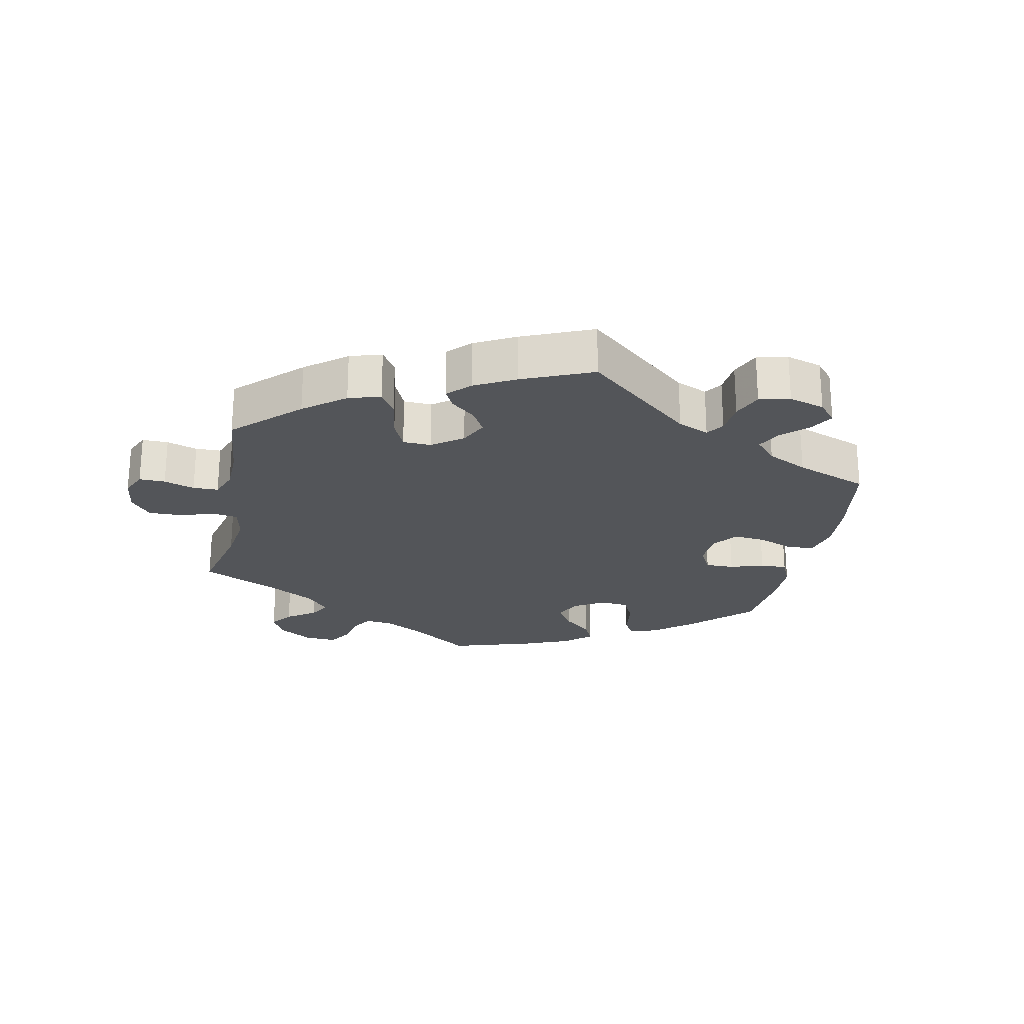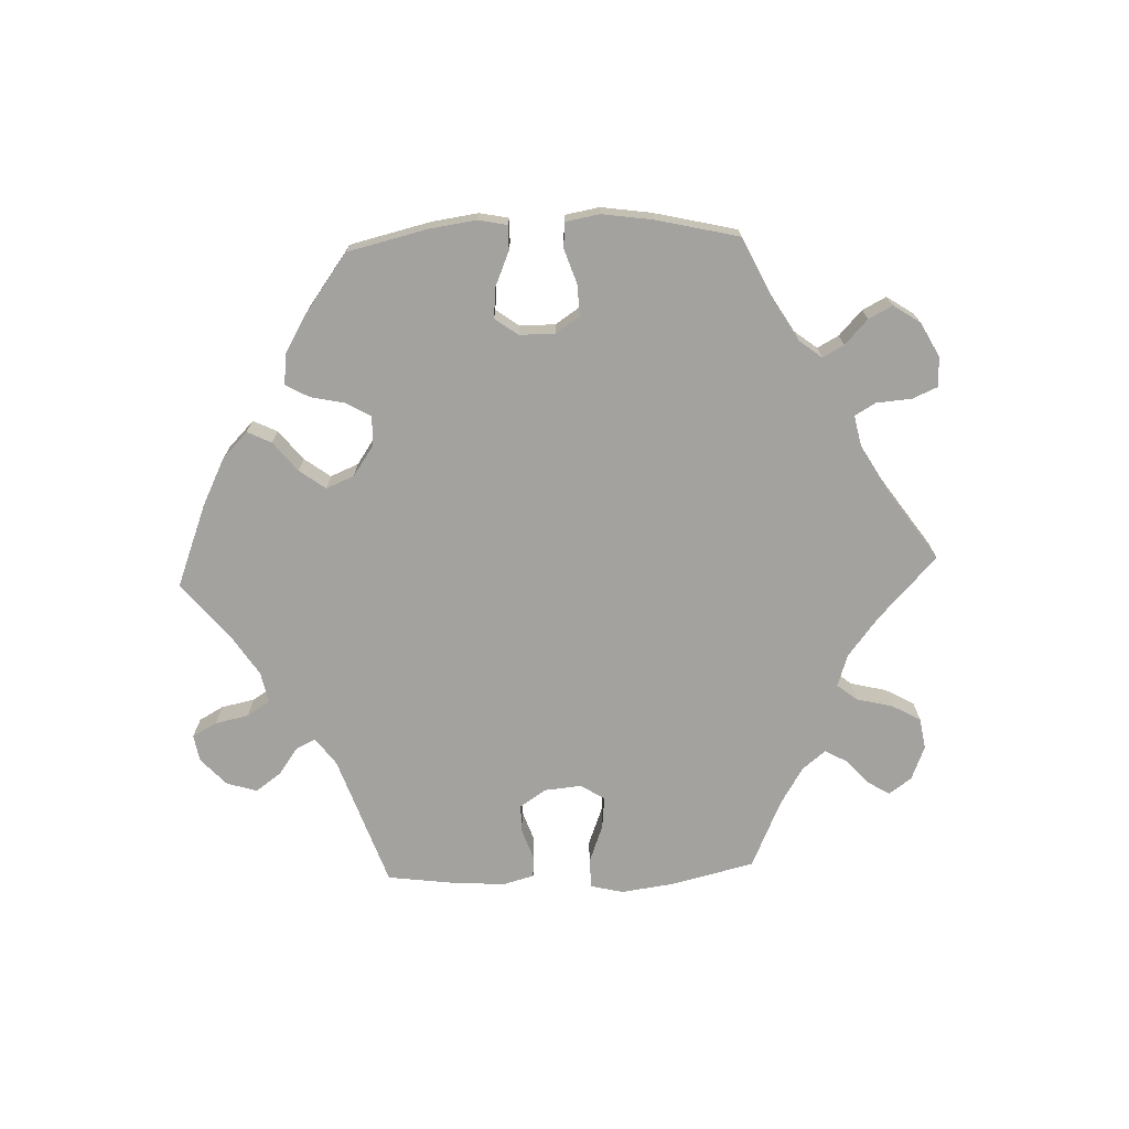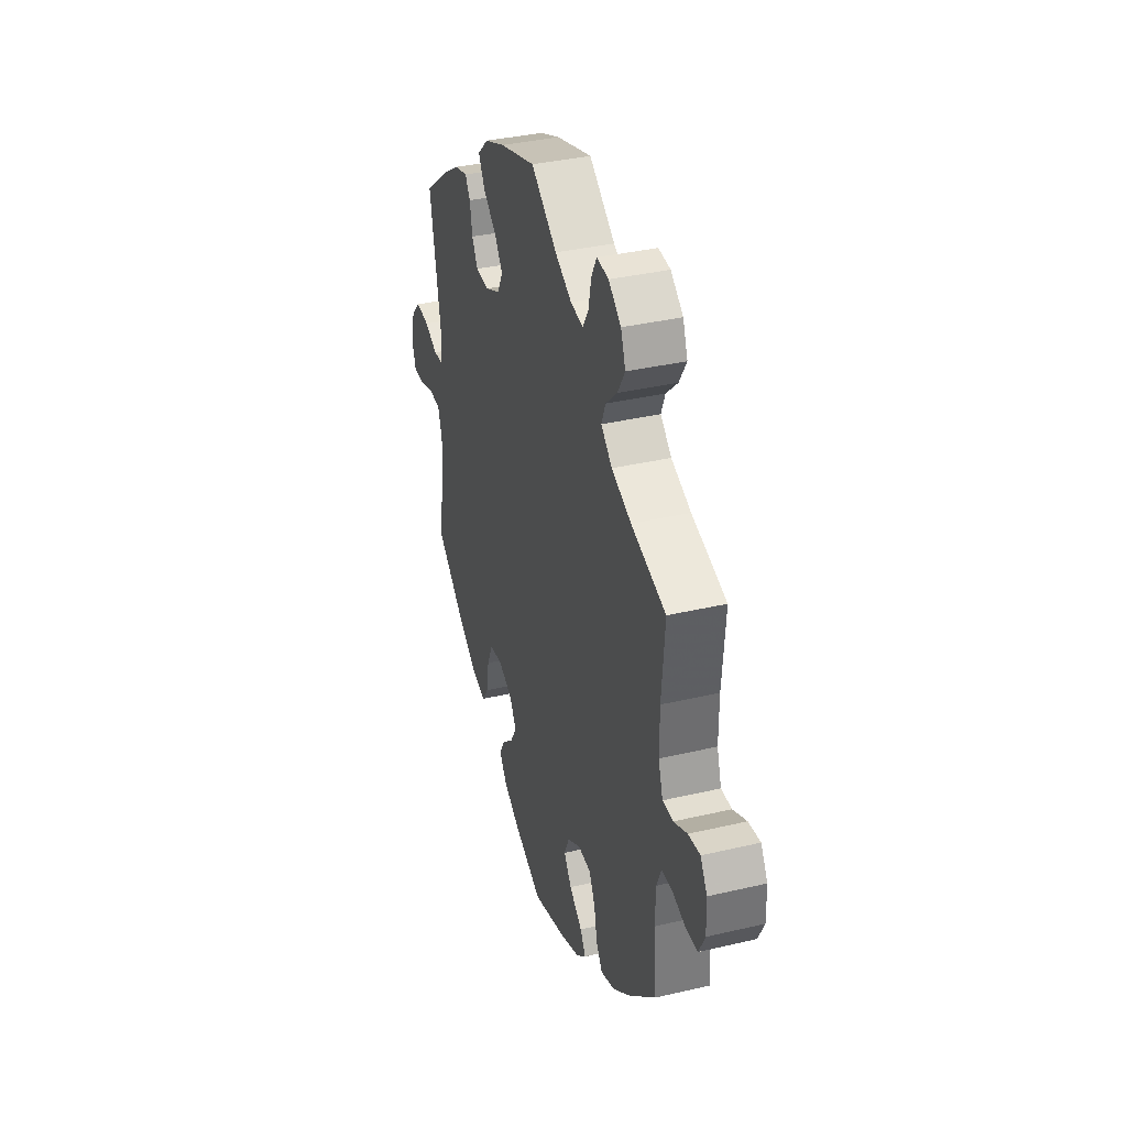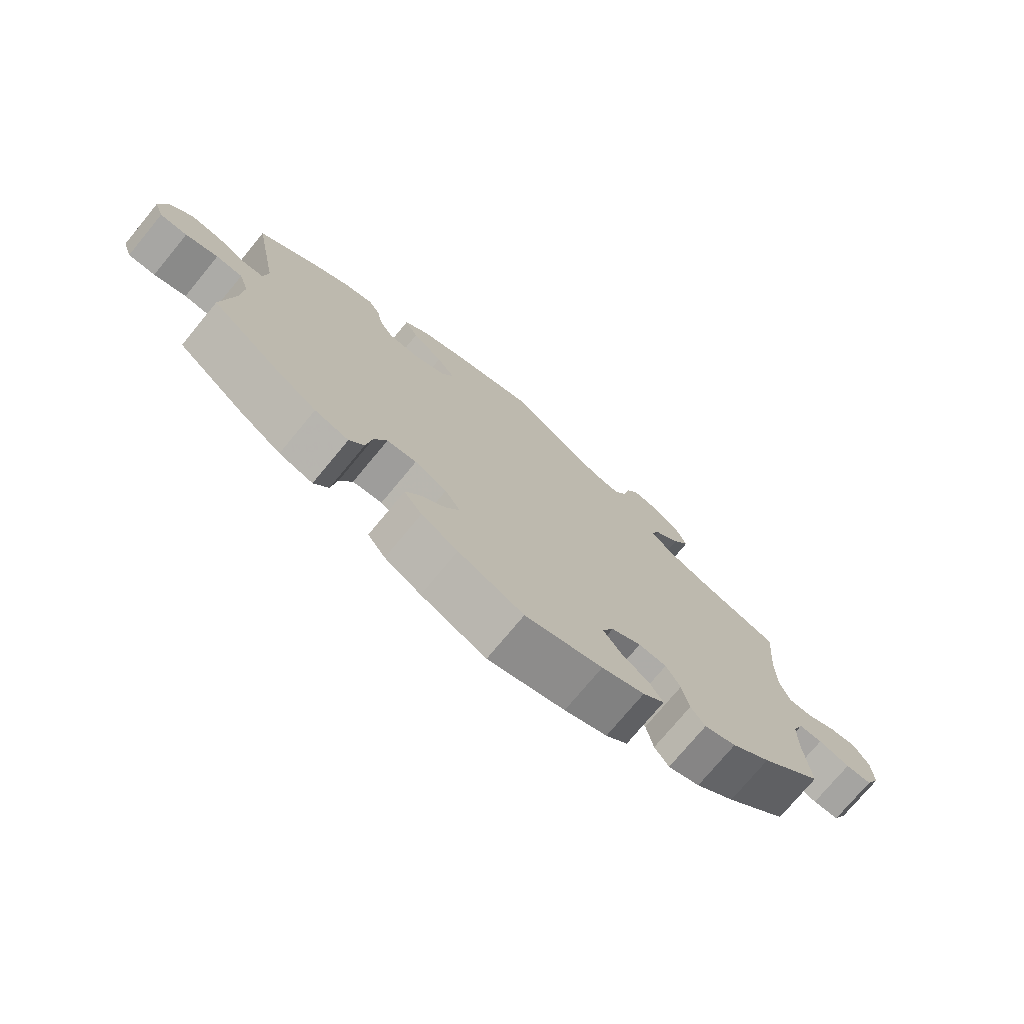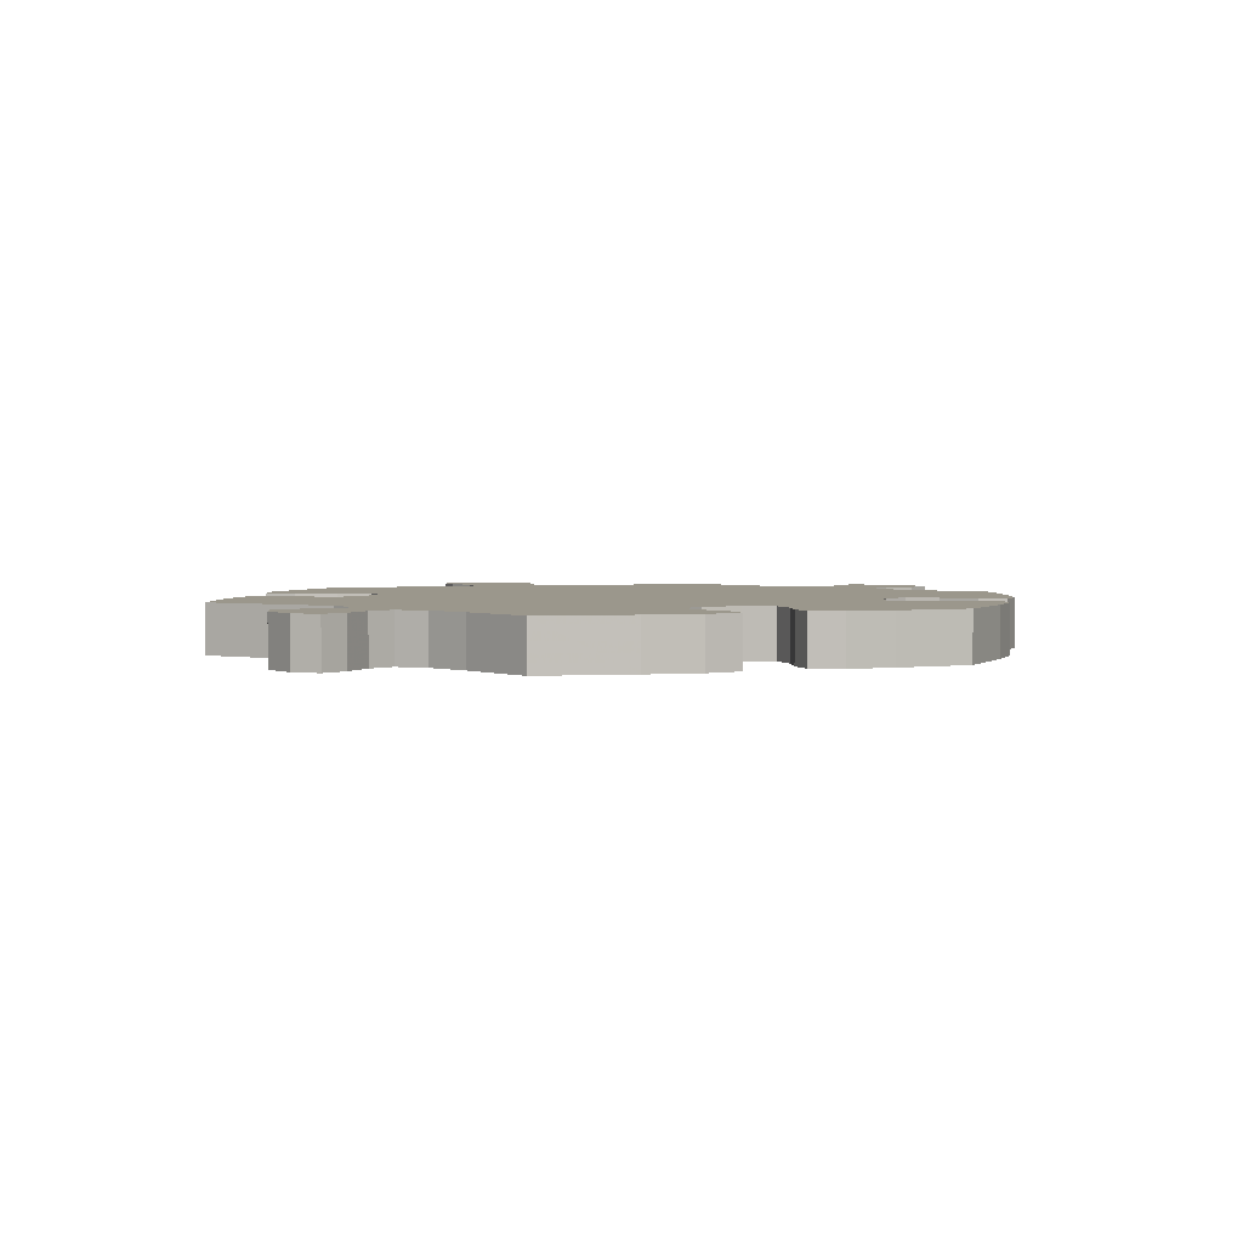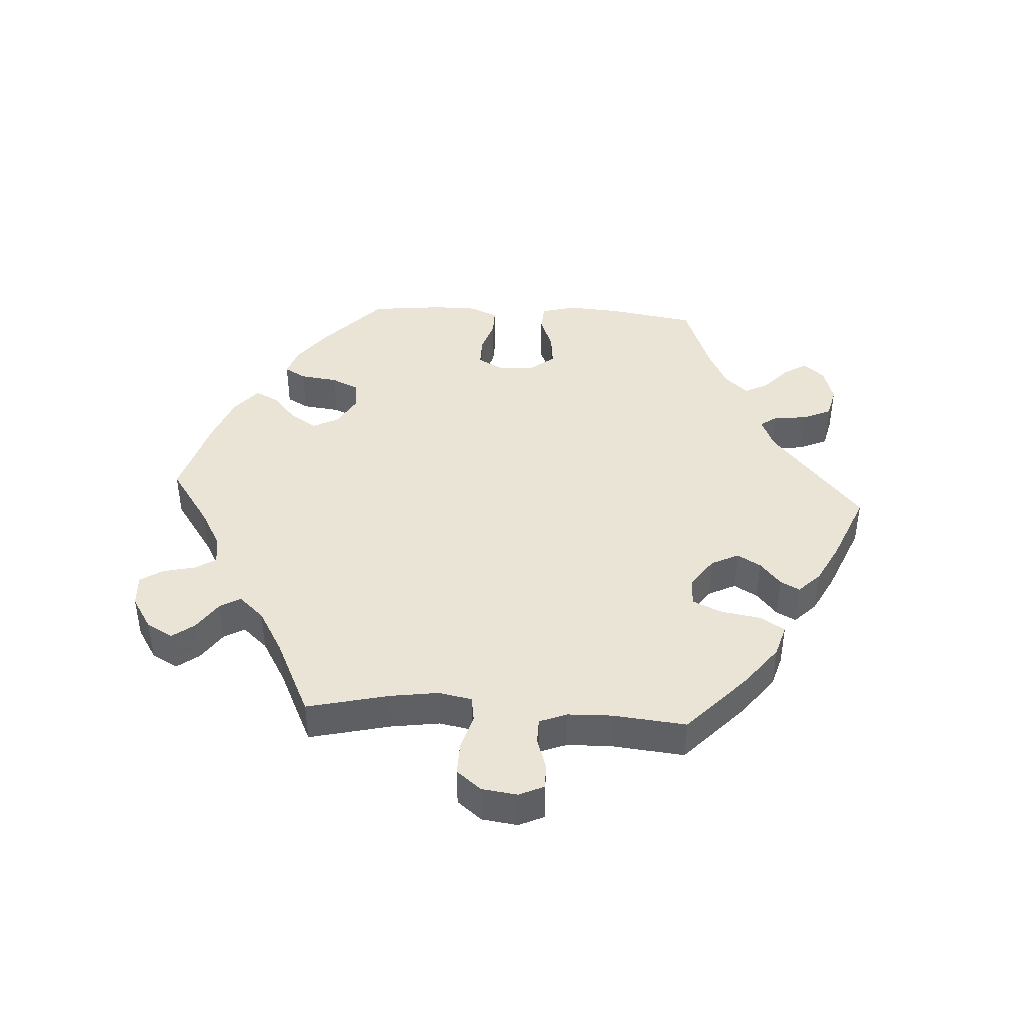
<metadata>
{"format":"obj","ext":"obj","renderer":"f3d","projection":"perspective","resolution":1024,"background":"white","views":[{"elev":-24.0,"azim":48.7,"up":"+Y"},{"elev":-72.6,"azim":-147.8,"up":"+Y"},{"elev":36.3,"azim":-107.0,"up":"+Z"},{"elev":-74.8,"azim":140.4,"up":"+Z"},{"elev":2.8,"azim":130.8,"up":"+Y"},{"elev":42.6,"azim":-26.5,"up":"+Y"}]}
</metadata>
<code>
v -0.12 0.07 -0.542
v -0.187 0.07 -0.515
v -0.221 0.07 -0.485
v -0.202 0.07 -0.453
v -0.156 0.07 -0.418
v -0.129 0.07 -0.38
v -0.147 0.07 -0.34
v -0.194 0.07 -0.313
v -0.238 0.07 -0.316
v -0.26 0.07 -0.358
v -0.271 0.07 -0.413
v -0.293 0.07 -0.445
v -0.343 0.07 -0.427
v -0.404 0.07 -0.379
v -0.5 0.07 -0.289
v -0.491 0.07 -0.179
v -0.492 0.07 -0.113
v -0.509 0.07 -0.072
v -0.546 0.07 -0.071
v -0.595 0.07 -0.086
v -0.636 0.07 -0.084
v -0.658 0.07 -0.04
v -0.656 0.07 0.019
v -0.632 0.07 0.058
v -0.59 0.07 0.053
v -0.542 0.07 0.03
v -0.505 0.07 0.03
v -0.489 0.07 0.079
v -0.489 0.07 0.157
v -0.5 0.07 0.289
v -0.377 0.07 0.326
v -0.307 0.07 0.354
v -0.268 0.07 0.388
v -0.282 0.07 0.424
v -0.323 0.07 0.463
v -0.349 0.07 0.506
v -0.332 0.07 0.551
v -0.288 0.07 0.585
v -0.246 0.07 0.589
v -0.227 0.07 0.554
v -0.217 0.07 0.506
v -0.197 0.07 0.473
v -0.152 0.07 0.48
v -0.093 0.07 0.512
v -0.001 0.07 0.578
v 0.126 0.07 0.54
v 0.199 0.07 0.51
v 0.236 0.07 0.475
v 0.215 0.07 0.436
v 0.167 0.07 0.397
v 0.138 0.07 0.357
v 0.158 0.07 0.319
v 0.21 0.07 0.295
v 0.257 0.07 0.298
v 0.278 0.07 0.334
v 0.287 0.07 0.382
v 0.305 0.07 0.41
v 0.35 0.07 0.398
v 0.408 0.07 0.361
v 0.501 0.07 0.29
v 0.462 0.07 0.082
v 0.468 0.07 0.031
v 0.5 0.07 0.028
v 0.546 0.07 0.049
v 0.594 0.07 0.054
v 0.627 0.07 0.019
v 0.64 0.07 -0.036
v 0.626 0.07 -0.075
v 0.584 0.07 -0.074
v 0.534 0.07 -0.058
v 0.493 0.07 -0.06
v 0.478 0.07 -0.105
v 0.482 0.07 -0.173
v 0.501 0.07 -0.289
v 0.396 0.07 -0.374
v 0.33 0.07 -0.418
v 0.277 0.07 -0.433
v 0.254 0.07 -0.399
v 0.245 0.07 -0.342
v 0.225 0.07 -0.297
v 0.179 0.07 -0.291
v 0.129 0.07 -0.315
v 0.105 0.07 -0.353
v 0.127 0.07 -0.391
v 0.167 0.07 -0.427
v 0.188 0.07 -0.462
v 0.16 0.07 -0.5
v 0.103 0.07 -0.533
v 0.001 0.07 -0.578
v -0.12 0 -0.542
v -0.187 0 -0.515
v -0.221 0 -0.485
v -0.202 0 -0.453
v -0.156 0 -0.418
v -0.129 0 -0.38
v -0.147 0 -0.34
v -0.194 0 -0.313
v -0.238 0 -0.316
v -0.26 0 -0.358
v -0.271 0 -0.413
v -0.293 0 -0.445
v -0.343 0 -0.427
v -0.404 0 -0.379
v -0.5 0 -0.289
v -0.491 0 -0.179
v -0.492 0 -0.113
v -0.509 0 -0.072
v -0.546 0 -0.071
v -0.595 0 -0.086
v -0.636 0 -0.084
v -0.658 0 -0.04
v -0.656 0 0.019
v -0.632 0 0.058
v -0.59 0 0.053
v -0.542 0 0.03
v -0.505 0 0.03
v -0.489 0 0.079
v -0.489 0 0.157
v -0.5 0 0.289
v -0.377 0 0.326
v -0.307 0 0.354
v -0.268 0 0.388
v -0.282 0 0.424
v -0.323 0 0.463
v -0.349 0 0.506
v -0.332 0 0.551
v -0.288 0 0.585
v -0.246 0 0.589
v -0.227 0 0.554
v -0.217 0 0.506
v -0.197 0 0.473
v -0.152 0 0.48
v -0.093 0 0.512
v -0.001 0 0.578
v 0.126 0 0.54
v 0.199 0 0.51
v 0.236 0 0.475
v 0.215 0 0.436
v 0.167 0 0.397
v 0.138 0 0.357
v 0.158 0 0.319
v 0.21 0 0.295
v 0.257 0 0.298
v 0.278 0 0.334
v 0.287 0 0.382
v 0.305 0 0.41
v 0.35 0 0.398
v 0.408 0 0.361
v 0.501 0 0.29
v 0.462 0 0.082
v 0.468 0 0.031
v 0.5 0 0.028
v 0.546 0 0.049
v 0.594 0 0.054
v 0.627 0 0.019
v 0.64 0 -0.036
v 0.626 0 -0.075
v 0.584 0 -0.074
v 0.534 0 -0.058
v 0.493 0 -0.06
v 0.478 0 -0.105
v 0.482 0 -0.173
v 0.501 0 -0.289
v 0.396 0 -0.374
v 0.33 0 -0.418
v 0.277 0 -0.433
v 0.254 0 -0.399
v 0.245 0 -0.342
v 0.225 0 -0.297
v 0.179 0 -0.291
v 0.129 0 -0.315
v 0.105 0 -0.353
v 0.127 0 -0.391
v 0.167 0 -0.427
v 0.188 0 -0.462
v 0.16 0 -0.5
v 0.103 0 -0.533
v 0.001 0 -0.578
f 84 85 86 87
f 83 84 87 88
f 76 77 78 79
f 76 79 80
f 73 74 75 76
f 72 73 76 80
f 71 72 80 81
f 67 68 69 70
f 67 70 71
f 66 67 71
f 63 64 65 66
f 63 66 71
f 62 63 71 81
f 58 59 60 61
f 55 56 57 58
f 54 55 58 61
f 53 54 61 62
f 47 48 49 50
f 47 50 51
f 44 45 46 47
f 43 44 47 51
f 42 43 51 52
f 38 39 40 41
f 38 41 42
f 37 38 42
f 34 35 36 37
f 34 37 42
f 33 34 42 52
f 29 30 31
f 28 29 31 32
f 27 28 32 33
f 23 24 25 26
f 23 26 27
f 22 23 27
f 19 20 21 22
f 18 19 22 27
f 17 18 27 33
f 13 14 15 16
f 10 11 12 13
f 9 10 13 16
f 8 9 16 17
f 2 3 4 5
f 2 5 6
f 1 2 6
f 83 88 89 1
f 53 62 81 82
f 7 8 17 33
f 6 7 33 52
f 52 53 82 83
f 1 6 52 83
f 176 175 174 173
f 177 176 173 172
f 168 167 166 165
f 169 168 165
f 165 164 163 162
f 169 165 162 161
f 170 169 161 160
f 159 158 157 156
f 160 159 156
f 160 156 155
f 155 154 153 152
f 160 155 152
f 170 160 152 151
f 150 149 148 147
f 147 146 145 144
f 150 147 144 143
f 151 150 143 142
f 139 138 137 136
f 140 139 136
f 136 135 134 133
f 140 136 133 132
f 141 140 132 131
f 130 129 128 127
f 131 130 127
f 131 127 126
f 126 125 124 123
f 131 126 123
f 141 131 123 122
f 120 119 118
f 121 120 118 117
f 122 121 117 116
f 115 114 113 112
f 116 115 112
f 116 112 111
f 111 110 109 108
f 116 111 108 107
f 122 116 107 106
f 105 104 103 102
f 102 101 100 99
f 105 102 99 98
f 106 105 98 97
f 94 93 92 91
f 95 94 91
f 95 91 90
f 90 178 177 172
f 171 170 151 142
f 122 106 97 96
f 141 122 96 95
f 172 171 142 141
f 172 141 95 90
f 1 90 91 2
f 2 91 92 3
f 3 92 93 4
f 4 93 94 5
f 5 94 95 6
f 6 95 96 7
f 7 96 97 8
f 8 97 98 9
f 9 98 99 10
f 10 99 100 11
f 11 100 101 12
f 12 101 102 13
f 13 102 103 14
f 14 103 104 15
f 15 104 105 16
f 16 105 106 17
f 17 106 107 18
f 18 107 108 19
f 19 108 109 20
f 20 109 110 21
f 21 110 111 22
f 22 111 112 23
f 23 112 113 24
f 24 113 114 25
f 25 114 115 26
f 26 115 116 27
f 27 116 117 28
f 28 117 118 29
f 29 118 119 30
f 30 119 120 31
f 31 120 121 32
f 32 121 122 33
f 33 122 123 34
f 34 123 124 35
f 35 124 125 36
f 36 125 126 37
f 37 126 127 38
f 38 127 128 39
f 39 128 129 40
f 40 129 130 41
f 41 130 131 42
f 42 131 132 43
f 43 132 133 44
f 44 133 134 45
f 45 134 135 46
f 46 135 136 47
f 47 136 137 48
f 48 137 138 49
f 49 138 139 50
f 50 139 140 51
f 51 140 141 52
f 52 141 142 53
f 53 142 143 54
f 54 143 144 55
f 55 144 145 56
f 56 145 146 57
f 57 146 147 58
f 58 147 148 59
f 59 148 149 60
f 60 149 150 61
f 61 150 151 62
f 62 151 152 63
f 63 152 153 64
f 64 153 154 65
f 65 154 155 66
f 66 155 156 67
f 67 156 157 68
f 68 157 158 69
f 69 158 159 70
f 70 159 160 71
f 71 160 161 72
f 72 161 162 73
f 73 162 163 74
f 74 163 164 75
f 75 164 165 76
f 76 165 166 77
f 77 166 167 78
f 78 167 168 79
f 79 168 169 80
f 80 169 170 81
f 81 170 171 82
f 82 171 172 83
f 83 172 173 84
f 84 173 174 85
f 85 174 175 86
f 86 175 176 87
f 87 176 177 88
f 88 177 178 89
f 89 178 90 1

</code>
